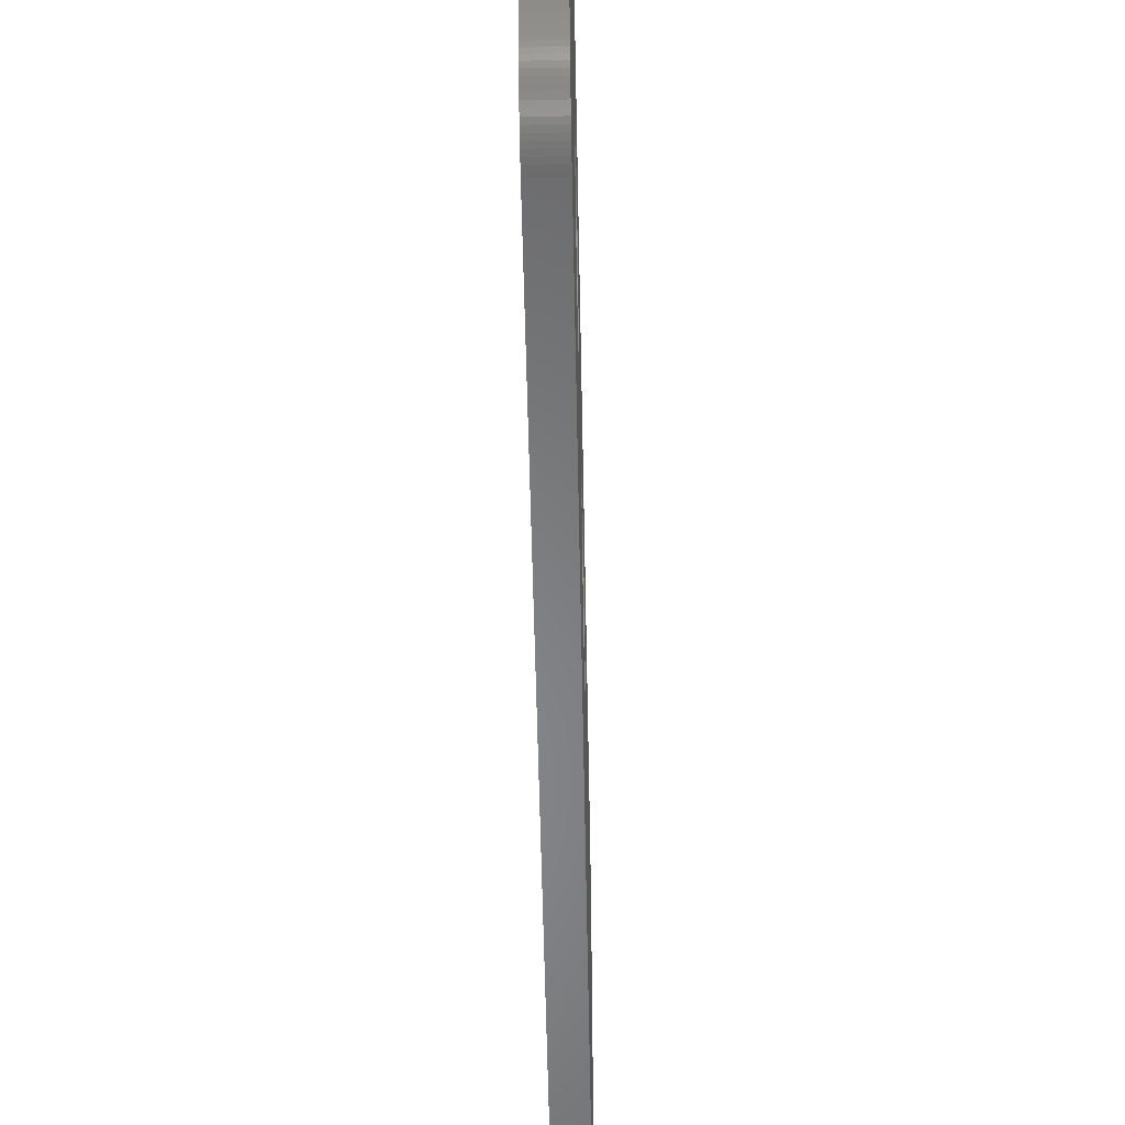
<metadata>
{"format":"stl","ext":"stl","renderer":"f3d","projection":"perspective","resolution":1024,"background":"white","views":[{"elev":-54.1,"azim":1.1,"up":"+Z"}]}
</metadata>
<code>
# stl→obj: 408 verts, 820 faces
v 87.55 16.87 22.24
v 85.55 16.64 22.96
v 87.55 16.64 22.96
v 85.55 16.87 22.24
v 85.55 28.4 25.2
v 87.55 28.26 25.94
v 85.55 28.26 25.94
v 87.55 28.4 25.2
v 85.55 28.45 24.45
v 87.55 28.45 24.45
v 85.55 26.27 29.07
v 87.55 26.82 28.56
v 87.55 26.27 29.07
v 85.55 26.82 28.56
v 87.55 16.5 25.2
v 85.55 16.64 25.94
v 87.55 16.64 25.94
v 85.55 16.5 25.2
v 85.55 24.3 18.74
v 87.55 23.57 18.56
v 87.55 24.3 18.74
v 85.55 23.57 18.56
v 87.55 22.83 18.46
v 85.55 22.83 18.46
v 85.55 18.63 29.07
v 87.55 19.23 29.52
v 87.55 18.63 29.07
v 85.55 19.23 29.52
v 85.55 28.03 22.24
v 87.55 28.26 22.96
v 85.55 28.26 22.96
v 87.55 28.03 22.24
v 85.55 19.9 29.88
v 87.55 20.6 30.16
v 87.55 19.9 29.88
v 85.55 20.6 30.16
v 85.55 22.83 30.44
v 87.55 23.57 30.34
v 87.55 22.83 30.44
v 85.55 23.57 30.34
v 85.55 25.66 19.38
v 87.55 25 19.02
v 87.55 25.66 19.38
v 85.55 25 19.02
v 85.55 27.71 21.56
v 87.55 27.71 21.56
v 87.55 17.6 20.92
v 85.55 17.19 21.56
v 87.55 17.19 21.56
v 85.55 17.6 20.92
v 85.55 28.03 26.66
v 87.55 27.71 27.34
v 85.55 27.71 27.34
v 87.55 28.03 26.66
v 87.55 16.45 24.45
v 85.55 16.45 24.45
v 87.55 27.3 27.98
v 85.55 27.3 27.98
v 85.55 18.63 19.83
v 87.55 18.08 20.34
v 87.55 18.63 19.83
v 85.55 18.08 20.34
v 85.55 19.9 19.02
v 87.55 19.23 19.38
v 87.55 19.9 19.02
v 85.55 19.23 19.38
v 87.55 21.33 30.34
v 85.55 21.33 30.34
v 85.55 28.4 23.7
v 87.55 28.4 23.7
v 85.55 26.27 19.83
v 87.55 26.27 19.83
v 87.55 17.19 27.34
v 85.55 17.6 27.98
v 87.55 17.6 27.98
v 85.55 17.19 27.34
v 85.55 18.08 28.56
v 87.55 18.08 28.56
v 85.55 22.07 18.46
v 87.55 21.33 18.56
v 87.55 22.07 18.46
v 85.55 21.33 18.56
v 87.55 24.3 30.16
v 85.55 24.3 30.16
v 85.55 16.87 26.66
v 87.55 16.87 26.66
v 85.55 26.82 20.34
v 87.55 27.3 20.92
v 85.55 27.3 20.92
v 87.55 26.82 20.34
v 87.55 25 29.88
v 85.55 25 29.88
v 85.55 16.5 23.7
v 87.55 16.5 23.7
v 87.55 25.66 29.52
v 85.55 25.66 29.52
v 85.55 22.07 30.44
v 87.55 22.07 30.44
v 87.55 20.6 18.74
v 85.55 20.6 18.74
v 87.55 36.87 22.24
v 85.55 36.64 22.96
v 87.55 36.64 22.96
v 85.55 36.87 22.24
v 85.55 48.4 25.2
v 87.55 48.26 25.94
v 85.55 48.26 25.94
v 87.55 48.4 25.2
v 85.55 48.45 24.45
v 87.55 48.45 24.45
v 85.55 46.27 29.07
v 87.55 46.82 28.56
v 87.55 46.27 29.07
v 85.55 46.82 28.56
v 87.55 36.5 25.2
v 85.55 36.64 25.94
v 87.55 36.64 25.94
v 85.55 36.5 25.2
v 85.55 44.3 18.74
v 87.55 43.57 18.56
v 87.55 44.3 18.74
v 85.55 43.57 18.56
v 87.55 42.83 18.46
v 85.55 42.83 18.46
v 85.55 48.26 22.96
v 87.55 48.4 23.7
v 85.55 48.4 23.7
v 87.55 48.26 22.96
v 85.55 38.63 29.07
v 87.55 39.23 29.52
v 87.55 38.63 29.07
v 85.55 39.23 29.52
v 85.55 48.03 22.24
v 87.55 48.03 22.24
v 85.55 39.9 29.88
v 87.55 40.6 30.16
v 87.55 39.9 29.88
v 85.55 40.6 30.16
v 85.55 42.83 30.44
v 87.55 43.57 30.34
v 87.55 42.83 30.44
v 85.55 43.57 30.34
v 85.55 45.66 19.38
v 87.55 45 19.02
v 87.55 45.66 19.38
v 85.55 45 19.02
v 85.55 47.71 21.56
v 87.55 47.71 21.56
v 87.55 37.6 20.92
v 85.55 37.19 21.56
v 87.55 37.19 21.56
v 85.55 37.6 20.92
v 85.55 48.03 26.66
v 87.55 47.71 27.34
v 85.55 47.71 27.34
v 87.55 48.03 26.66
v 87.55 36.45 24.45
v 85.55 36.45 24.45
v 87.55 47.3 27.98
v 85.55 47.3 27.98
v 85.55 38.63 19.83
v 87.55 38.08 20.34
v 87.55 38.63 19.83
v 85.55 38.08 20.34
v 85.55 39.9 19.02
v 87.55 39.23 19.38
v 87.55 39.9 19.02
v 85.55 39.23 19.38
v 85.55 45.66 29.52
v 87.55 45.66 29.52
v 87.55 41.33 30.34
v 85.55 41.33 30.34
v 85.55 46.27 19.83
v 87.55 46.27 19.83
v 87.55 37.19 27.34
v 85.55 37.6 27.98
v 87.55 37.6 27.98
v 85.55 37.19 27.34
v 85.55 38.08 28.56
v 87.55 38.08 28.56
v 85.55 42.07 18.46
v 87.55 41.33 18.56
v 87.55 42.07 18.46
v 85.55 41.33 18.56
v 87.55 44.3 30.16
v 85.55 44.3 30.16
v 85.55 36.87 26.66
v 87.55 36.87 26.66
v 85.55 46.82 20.34
v 87.55 47.3 20.92
v 85.55 47.3 20.92
v 87.55 46.82 20.34
v 87.55 45 29.88
v 85.55 45 29.88
v 85.55 36.5 23.7
v 87.55 36.5 23.7
v 85.55 42.07 30.44
v 87.55 42.07 30.44
v 87.55 40.6 18.74
v 85.55 40.6 18.74
v 87.55 77.55 36.55
v 85.55 77.54 36.86
v 87.55 77.54 36.86
v 85.55 77.55 36.55
v 85.55 74.39 41.2
v 87.55 74.1 41.31
v 87.55 74.39 41.2
v 85.55 74.1 41.31
v 85.55 4.027 3.805
v 87.55 4.263 3.597
v 87.55 4.027 3.805
v 85.55 4.263 3.597
v 85.55 72.55 2.45
v 87.55 72.86 2.46
v 87.55 72.55 2.45
v 85.55 72.86 2.46
v 85.55 3.597 39.74
v 87.55 3.805 39.97
v 85.55 3.805 39.97
v 87.55 3.597 39.74
v 85.55 2.539 6.513
v 87.55 2.489 6.823
v 85.55 2.489 6.823
v 87.55 2.539 6.513
v 85.55 3.405 39.49
v 87.55 3.405 39.49
v 87.55 76.6 4.511
v 85.55 76.77 4.771
v 87.55 76.77 4.771
v 85.55 76.6 4.511
v 85.55 73.49 2.539
v 87.55 73.79 2.607
v 87.55 73.49 2.539
v 85.55 73.79 2.607
v 85.55 2.607 37.79
v 87.55 2.695 38.1
v 85.55 2.695 38.1
v 87.55 2.607 37.79
v 85.55 73.18 2.489
v 87.55 73.18 2.489
v 85.55 75.74 40.4
v 87.55 75.49 40.6
v 87.55 75.74 40.4
v 85.55 75.49 40.6
v 85.55 2.695 5.905
v 87.55 2.607 6.207
v 85.55 2.607 6.207
v 87.55 2.695 5.905
v 85.55 75.49 3.405
v 87.55 75.74 3.597
v 87.55 75.49 3.405
v 85.55 75.74 3.597
v 85.55 72.55 41.55
v 87.55 7.45 41.55
v 87.55 72.55 41.55
v 85.55 7.45 41.55
v 87.55 76.4 39.74
v 85.55 76.19 39.97
v 87.55 76.19 39.97
v 85.55 76.4 39.74
v 85.55 6.513 41.46
v 87.55 6.207 41.39
v 87.55 6.513 41.46
v 85.55 6.207 41.39
v 85.55 7.45 2.45
v 87.55 7.45 2.45
v 85.55 73.49 41.46
v 87.55 73.18 41.51
v 87.55 73.49 41.46
v 85.55 73.18 41.51
v 85.55 2.45 36.55
v 87.55 2.46 36.86
v 85.55 2.46 36.86
v 87.55 2.45 36.55
v 87.55 75.97 3.805
v 85.55 75.97 3.805
v 85.55 75.23 40.77
v 87.55 74.96 40.93
v 87.55 75.23 40.77
v 85.55 74.96 40.93
v 85.55 74.1 2.695
v 87.55 74.39 2.801
v 87.55 74.1 2.695
v 85.55 74.39 2.801
v 85.55 72.86 41.54
v 87.55 72.86 41.54
v 85.55 5.321 2.926
v 87.55 5.609 2.801
v 87.55 5.321 2.926
v 85.55 5.609 2.801
v 85.55 3.405 4.511
v 87.55 3.228 4.771
v 85.55 3.228 4.771
v 87.55 3.405 4.511
v 85.55 2.45 7.45
v 87.55 2.45 7.45
v 85.55 4.263 40.4
v 87.55 4.027 40.19
v 87.55 4.263 40.4
v 85.55 4.027 40.19
v 87.55 76.77 39.23
v 85.55 76.6 39.49
v 87.55 76.6 39.49
v 85.55 76.77 39.23
v 87.55 77.31 5.905
v 85.55 77.39 6.207
v 87.55 77.39 6.207
v 85.55 77.31 5.905
v 85.55 7.136 41.54
v 87.55 6.823 41.51
v 87.55 7.136 41.54
v 85.55 6.823 41.51
v 85.55 73.79 41.39
v 87.55 73.79 41.39
v 87.55 77.39 37.79
v 85.55 77.31 38.1
v 87.55 77.31 38.1
v 85.55 77.39 37.79
v 85.55 77.46 6.513
v 87.55 77.46 6.513
v 87.55 77.51 37.18
v 85.55 77.46 37.49
v 87.55 77.46 37.49
v 85.55 77.51 37.18
v 85.55 5.041 3.068
v 87.55 5.041 3.068
v 87.55 77.07 38.68
v 85.55 76.93 38.96
v 87.55 76.93 38.96
v 85.55 77.07 38.68
v 87.55 77.51 6.823
v 85.55 77.54 7.136
v 87.55 77.54 7.136
v 85.55 77.51 6.823
v 85.55 77.55 7.45
v 87.55 77.55 7.45
v 85.55 4.771 40.77
v 87.55 4.511 40.6
v 87.55 4.771 40.77
v 85.55 4.511 40.6
v 85.55 3.597 4.263
v 87.55 3.597 4.263
v 87.55 3.068 5.041
v 85.55 3.068 5.041
v 85.55 75.97 40.19
v 87.55 75.97 40.19
v 87.55 76.4 4.263
v 85.55 76.4 4.263
v 87.55 5.905 41.31
v 85.55 5.905 41.31
v 87.55 2.926 5.321
v 85.55 2.926 5.321
v 87.55 77.2 38.39
v 85.55 77.2 38.39
v 85.55 4.511 3.405
v 87.55 4.771 3.228
v 87.55 4.511 3.405
v 85.55 4.771 3.228
v 87.55 5.609 41.2
v 85.55 5.609 41.2
v 87.55 2.801 5.609
v 85.55 2.801 5.609
v 87.55 74.68 41.07
v 85.55 74.68 41.07
v 85.55 76.19 4.027
v 87.55 76.19 4.027
v 87.55 74.68 2.926
v 85.55 74.68 2.926
v 87.55 77.2 5.609
v 85.55 77.2 5.609
v 85.55 6.823 2.489
v 87.55 7.136 2.46
v 87.55 6.823 2.489
v 85.55 7.136 2.46
v 85.55 2.489 37.18
v 87.55 2.539 37.49
v 85.55 2.539 37.49
v 87.55 2.489 37.18
v 87.55 74.96 3.068
v 85.55 74.96 3.068
v 85.55 5.905 2.695
v 87.55 6.207 2.607
v 87.55 5.905 2.695
v 85.55 6.207 2.607
v 87.55 76.93 5.041
v 85.55 77.07 5.321
v 87.55 77.07 5.321
v 85.55 76.93 5.041
v 85.55 2.926 38.68
v 87.55 3.068 38.96
v 85.55 3.068 38.96
v 87.55 2.926 38.68
v 87.55 3.805 4.027
v 85.55 3.805 4.027
v 87.55 2.801 38.39
v 85.55 2.801 38.39
v 85.55 5.321 41.07
v 87.55 5.041 40.93
v 87.55 5.321 41.07
v 85.55 5.041 40.93
v 87.55 2.46 7.136
v 85.55 2.46 7.136
v 85.55 75.23 3.228
v 87.55 75.23 3.228
v 87.55 3.228 39.23
v 85.55 3.228 39.23
v 85.55 6.513 2.539
v 87.55 6.513 2.539
f 1 2 3
f 2 1 4
f 5 6 7
f 6 5 8
f 9 8 5
f 8 9 10
f 11 12 13
f 12 11 14
f 15 16 17
f 16 15 18
f 19 20 21
f 20 19 22
f 22 23 20
f 23 22 24
f 25 26 27
f 26 25 28
f 29 30 31
f 30 29 32
f 33 34 35
f 34 33 36
f 37 38 39
f 38 37 40
f 41 42 43
f 42 41 44
f 45 32 29
f 32 45 46
f 44 21 42
f 21 44 19
f 47 48 49
f 48 47 50
f 51 52 53
f 52 51 54
f 49 4 1
f 4 49 48
f 55 18 15
f 18 55 56
f 53 57 58
f 57 53 52
f 59 60 61
f 60 59 62
f 63 64 65
f 64 63 66
f 60 50 47
f 50 60 62
f 36 67 34
f 67 36 68
f 69 10 9
f 10 69 70
f 28 35 26
f 35 28 33
f 71 43 72
f 43 71 41
f 73 74 75
f 74 73 76
f 75 77 78
f 77 75 74
f 79 80 81
f 80 79 82
f 40 83 38
f 83 40 84
f 31 70 69
f 70 31 30
f 17 85 86
f 85 17 16
f 87 88 89
f 88 87 90
f 84 91 83
f 91 84 92
f 3 93 94
f 93 3 2
f 92 95 91
f 95 92 96
f 89 46 45
f 46 89 88
f 58 12 14
f 12 58 57
f 96 13 95
f 13 96 11
f 7 54 51
f 54 7 6
f 77 27 78
f 27 77 25
f 94 56 55
f 56 94 93
f 97 39 98
f 39 97 37
f 66 61 64
f 61 66 59
f 24 81 23
f 81 24 79
f 68 98 67
f 98 68 97
f 86 76 73
f 76 86 85
f 87 72 90
f 72 87 71
f 82 99 80
f 99 82 100
f 100 65 99
f 65 100 63
f 101 102 103
f 102 101 104
f 105 106 107
f 106 105 108
f 109 108 105
f 108 109 110
f 111 112 113
f 112 111 114
f 115 116 117
f 116 115 118
f 119 120 121
f 120 119 122
f 122 123 120
f 123 122 124
f 125 126 127
f 126 125 128
f 129 130 131
f 130 129 132
f 133 128 125
f 128 133 134
f 135 136 137
f 136 135 138
f 139 140 141
f 140 139 142
f 143 144 145
f 144 143 146
f 147 134 133
f 134 147 148
f 146 121 144
f 121 146 119
f 149 150 151
f 150 149 152
f 153 154 155
f 154 153 156
f 151 104 101
f 104 151 150
f 157 118 115
f 118 157 158
f 155 159 160
f 159 155 154
f 161 162 163
f 162 161 164
f 165 166 167
f 166 165 168
f 169 113 170
f 113 169 111
f 162 152 149
f 152 162 164
f 138 171 136
f 171 138 172
f 127 110 109
f 110 127 126
f 132 137 130
f 137 132 135
f 173 145 174
f 145 173 143
f 175 176 177
f 176 175 178
f 177 179 180
f 179 177 176
f 181 182 183
f 182 181 184
f 142 185 140
f 185 142 186
f 117 187 188
f 187 117 116
f 189 190 191
f 190 189 192
f 186 193 185
f 193 186 194
f 103 195 196
f 195 103 102
f 194 170 193
f 170 194 169
f 191 148 147
f 148 191 190
f 160 112 114
f 112 160 159
f 107 156 153
f 156 107 106
f 179 131 180
f 131 179 129
f 196 158 157
f 158 196 195
f 197 141 198
f 141 197 139
f 168 163 166
f 163 168 161
f 124 183 123
f 183 124 181
f 172 198 171
f 198 172 197
f 188 178 175
f 178 188 187
f 189 174 192
f 174 189 173
f 184 199 182
f 199 184 200
f 200 167 199
f 167 200 165
f 201 202 203
f 202 201 204
f 205 206 207
f 206 205 208
f 209 210 211
f 210 209 212
f 213 214 215
f 214 213 216
f 217 218 219
f 218 217 220
f 221 222 223
f 222 221 224
f 225 220 217
f 220 225 226
f 227 228 229
f 228 227 230
f 231 232 233
f 232 231 234
f 235 236 237
f 236 235 238
f 239 233 240
f 233 239 231
f 241 242 243
f 242 241 244
f 245 246 247
f 246 245 248
f 249 250 251
f 250 249 252
f 253 254 255
f 254 253 256
f 257 258 259
f 258 257 260
f 261 262 263
f 262 261 264
f 265 215 266
f 215 265 213
f 267 268 269
f 268 267 270
f 271 272 273
f 272 271 274
f 252 275 250
f 275 252 276
f 277 278 279
f 278 277 280
f 281 282 283
f 282 281 284
f 285 255 286
f 255 285 253
f 287 288 289
f 288 287 290
f 291 292 293
f 292 291 294
f 295 274 271
f 274 295 296
f 297 298 299
f 298 297 300
f 216 240 214
f 240 216 239
f 301 302 303
f 302 301 304
f 305 306 307
f 306 305 308
f 309 310 311
f 310 309 312
f 313 269 314
f 269 313 267
f 315 316 317
f 316 315 318
f 312 263 310
f 263 312 261
f 307 319 320
f 319 307 306
f 321 322 323
f 322 321 324
f 325 289 326
f 289 325 287
f 327 328 329
f 328 327 330
f 331 332 333
f 332 331 334
f 333 335 336
f 335 333 332
f 337 338 339
f 338 337 340
f 341 294 291
f 294 341 342
f 293 343 344
f 343 293 292
f 259 345 346
f 345 259 258
f 347 230 227
f 230 347 348
f 264 349 262
f 349 264 350
f 344 351 352
f 351 344 343
f 336 204 201
f 204 336 335
f 353 330 327
f 330 353 354
f 355 356 357
f 356 355 358
f 244 279 242
f 279 244 277
f 350 359 349
f 359 350 360
f 352 361 362
f 361 352 351
f 329 304 301
f 304 329 328
f 212 357 210
f 357 212 355
f 280 363 278
f 363 280 364
f 275 365 366
f 365 275 276
f 284 367 282
f 367 284 368
f 340 299 338
f 299 340 297
f 369 308 305
f 308 369 370
f 270 286 268
f 286 270 285
f 300 218 298
f 218 300 219
f 371 372 373
f 372 371 374
f 323 318 315
f 318 323 322
f 375 376 377
f 376 375 378
f 320 334 331
f 334 320 319
f 362 248 245
f 248 362 361
f 368 379 367
f 379 368 380
f 203 324 321
f 324 203 202
f 381 382 383
f 382 381 384
f 290 383 288
f 383 290 381
f 303 260 257
f 260 303 302
f 385 386 387
f 386 385 388
f 317 354 353
f 354 317 316
f 208 314 206
f 314 208 313
f 389 390 391
f 390 389 392
f 366 348 347
f 348 366 365
f 364 207 363
f 207 364 205
f 256 311 254
f 311 256 309
f 273 378 375
f 378 273 272
f 209 393 394
f 393 209 211
f 387 370 369
f 370 387 386
f 237 395 396
f 395 237 236
f 397 398 399
f 398 397 400
f 345 243 346
f 243 345 241
f 360 399 359
f 399 360 397
f 223 401 402
f 401 223 222
f 402 296 295
f 296 402 401
f 403 251 404
f 251 403 249
f 380 404 379
f 404 380 403
f 247 224 221
f 224 247 246
f 234 283 232
f 283 234 281
f 391 405 406
f 405 391 390
f 394 342 341
f 342 394 393
f 396 392 389
f 392 396 395
f 213 335 332
f 335 127 204
f 213 332 334
f 109 204 127
f 213 334 319
f 105 204 109
f 213 319 306
f 253 204 105
f 213 306 308
f 204 253 202
f 213 308 370
f 202 253 324
f 213 370 386
f 324 253 322
f 213 386 388
f 322 253 318
f 213 388 228
f 316 253 354
f 213 228 230
f 354 253 330
f 213 230 348
f 330 253 328
f 213 348 365
f 328 253 304
f 213 365 276
f 304 253 302
f 213 276 252
f 302 253 260
f 213 252 249
f 260 253 258
f 213 249 403
f 335 213 133
f 213 403 380
f 345 253 241
f 213 380 368
f 244 253 277
f 213 368 284
f 277 253 280
f 213 284 281
f 280 253 364
f 213 281 234
f 364 253 205
f 213 234 231
f 205 253 208
f 213 231 239
f 208 253 313
f 213 239 216
f 313 253 267
f 267 253 270
f 270 253 285
f 241 253 244
f 258 253 345
f 335 125 127
f 335 133 125
f 213 147 133
f 213 191 147
f 213 189 191
f 213 173 189
f 213 143 173
f 213 146 143
f 213 119 146
f 213 122 119
f 213 124 122
f 213 181 124
f 265 181 213
f 181 265 184
f 184 265 200
f 195 9 158
f 69 195 102
f 31 102 104
f 29 104 150
f 45 150 152
f 89 152 164
f 87 164 161
f 71 161 168
f 41 168 165
f 19 200 265
f 195 69 9
f 102 31 69
f 104 29 31
f 150 45 29
f 152 89 45
f 164 87 89
f 161 71 87
f 168 41 71
f 165 44 41
f 200 19 165
f 165 19 44
f 19 265 22
f 22 265 24
f 24 265 79
f 79 265 82
f 2 295 93
f 4 295 2
f 48 295 4
f 50 295 48
f 62 295 50
f 59 295 62
f 295 59 265
f 66 265 59
f 63 265 66
f 100 265 63
f 82 265 100
f 318 253 316
f 107 253 105
f 153 253 107
f 155 253 153
f 160 253 155
f 114 253 160
f 111 253 114
f 169 253 111
f 194 253 169
f 186 253 194
f 142 253 186
f 139 253 142
f 197 253 139
f 256 197 172
f 256 172 138
f 9 118 158
f 5 118 9
f 118 5 116
f 7 116 5
f 116 7 187
f 51 187 7
f 187 51 178
f 53 178 51
f 178 53 176
f 58 176 53
f 176 58 179
f 14 179 58
f 179 14 129
f 11 129 14
f 129 11 132
f 96 132 11
f 132 96 135
f 92 135 96
f 135 92 138
f 84 138 92
f 256 138 84
f 256 84 40
f 256 40 37
f 256 37 97
f 256 97 68
f 271 93 295
f 93 271 56
f 56 271 18
f 197 256 253
f 36 256 68
f 33 256 36
f 28 256 33
f 25 256 28
f 77 256 25
f 74 256 77
f 271 74 76
f 271 76 85
f 18 271 16
f 295 265 374
f 16 271 85
f 295 374 371
f 74 271 256
f 295 371 407
f 256 271 309
f 295 407 384
f 309 271 312
f 295 384 381
f 312 271 261
f 295 381 290
f 261 271 264
f 295 290 287
f 264 271 350
f 295 287 325
f 350 271 360
f 295 325 358
f 360 271 397
f 295 358 355
f 397 271 400
f 295 355 212
f 400 271 337
f 295 212 209
f 337 271 340
f 295 209 394
f 340 271 297
f 295 394 341
f 297 271 300
f 295 341 291
f 300 271 219
f 295 291 293
f 219 271 217
f 295 293 344
f 217 271 225
f 295 344 352
f 225 271 406
f 295 352 362
f 406 271 391
f 295 362 245
f 391 271 389
f 295 245 247
f 389 271 396
f 295 247 221
f 396 271 237
f 295 221 223
f 237 271 235
f 295 223 402
f 235 271 377
f 377 271 375
f 375 271 273
f 406 226 225
f 226 406 405
f 229 388 385
f 388 229 228
f 358 326 356
f 326 358 325
f 400 339 398
f 339 400 337
f 384 408 382
f 408 384 407
f 374 266 372
f 266 374 265
f 407 373 408
f 373 407 371
f 255 201 203
f 201 126 336
f 255 203 321
f 128 336 126
f 255 321 323
f 134 336 128
f 255 323 315
f 215 336 134
f 255 315 317
f 336 215 333
f 255 317 353
f 331 215 320
f 255 353 327
f 320 215 307
f 255 327 329
f 307 215 305
f 255 329 301
f 305 215 369
f 255 301 303
f 369 215 387
f 255 303 257
f 387 215 385
f 255 257 259
f 385 215 229
f 255 259 346
f 227 215 347
f 255 346 243
f 347 215 366
f 255 243 242
f 366 215 275
f 255 242 279
f 201 255 108
f 255 279 278
f 275 215 250
f 255 278 363
f 251 215 404
f 255 363 207
f 404 215 379
f 255 207 206
f 379 215 367
f 255 206 314
f 367 215 282
f 255 314 269
f 282 215 283
f 255 269 268
f 283 215 232
f 255 268 286
f 232 215 233
f 233 215 240
f 240 215 214
f 201 110 126
f 201 108 110
f 255 106 108
f 255 156 106
f 255 154 156
f 255 159 154
f 255 112 159
f 255 113 112
f 255 170 113
f 255 193 170
f 255 185 193
f 255 140 185
f 255 141 140
f 255 198 141
f 254 198 255
f 198 254 171
f 115 10 157
f 8 115 117
f 6 117 188
f 54 188 175
f 52 175 177
f 57 177 180
f 12 180 131
f 13 131 130
f 95 130 137
f 115 8 10
f 117 6 8
f 91 137 136
f 171 254 136
f 188 54 6
f 175 52 54
f 177 57 52
f 180 12 57
f 131 13 12
f 130 95 13
f 137 91 95
f 136 83 91
f 136 254 83
f 83 254 38
f 38 254 39
f 39 254 98
f 17 274 15
f 86 274 17
f 73 274 86
f 75 274 73
f 274 75 254
f 78 254 75
f 27 254 78
f 26 254 27
f 35 254 26
f 34 254 35
f 67 254 34
f 98 254 67
f 250 215 251
f 229 215 227
f 333 215 331
f 148 215 134
f 190 215 148
f 192 215 190
f 174 215 192
f 145 215 174
f 144 215 145
f 121 215 144
f 120 215 121
f 123 215 120
f 183 215 123
f 266 183 182
f 266 182 199
f 21 199 167
f 10 196 157
f 70 196 10
f 196 70 103
f 30 103 70
f 103 30 101
f 32 101 30
f 101 32 151
f 46 151 32
f 151 46 149
f 88 149 46
f 149 88 162
f 90 162 88
f 162 90 163
f 72 163 90
f 163 72 166
f 43 166 72
f 166 43 167
f 42 167 43
f 21 167 42
f 199 21 266
f 266 21 20
f 266 20 23
f 266 23 81
f 266 81 80
f 266 80 99
f 15 274 55
f 55 274 94
f 296 94 274
f 94 296 3
f 183 266 215
f 65 266 99
f 64 266 65
f 61 266 64
f 296 61 60
f 296 60 47
f 296 47 49
f 3 296 1
f 274 254 311
f 1 296 49
f 274 311 310
f 61 296 266
f 274 310 263
f 266 296 372
f 274 263 262
f 372 296 373
f 274 262 349
f 373 296 408
f 274 349 359
f 408 296 382
f 274 359 399
f 382 296 383
f 274 399 398
f 383 296 288
f 274 398 339
f 288 296 289
f 274 339 338
f 289 296 326
f 274 338 299
f 326 296 356
f 274 299 298
f 356 296 357
f 274 298 218
f 357 296 210
f 274 218 220
f 210 296 211
f 274 220 226
f 211 296 393
f 274 226 405
f 393 296 342
f 274 405 390
f 342 296 294
f 274 390 392
f 294 296 292
f 274 392 395
f 292 296 343
f 274 395 236
f 343 296 351
f 274 236 238
f 351 296 361
f 274 238 376
f 361 296 248
f 274 376 378
f 248 296 246
f 274 378 272
f 246 296 224
f 224 296 222
f 222 296 401
f 377 238 235
f 238 377 376

</code>
